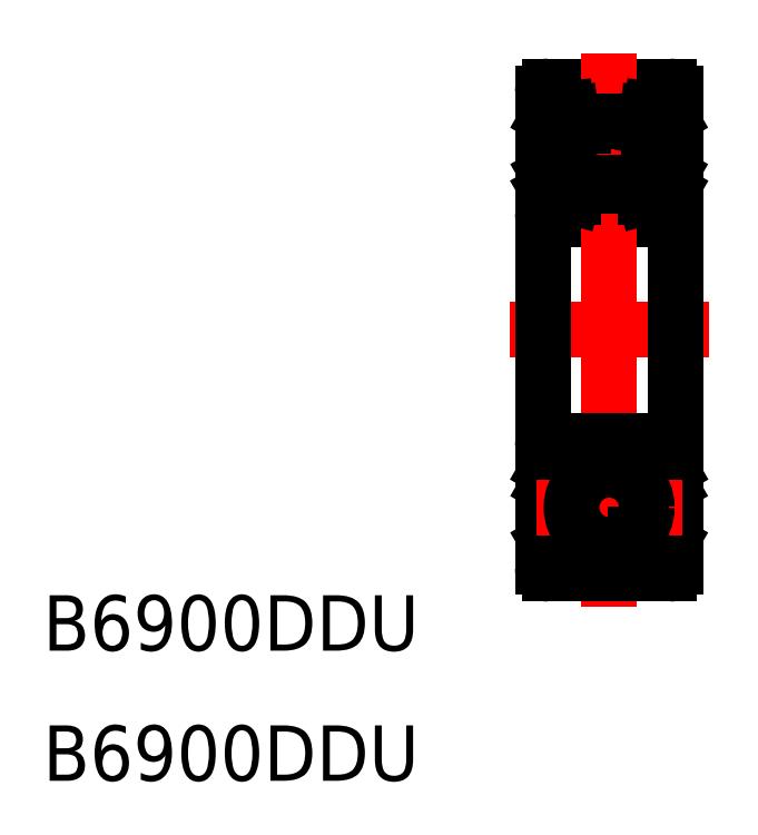
<metadata>
{"format":"dxf","ext":"dxf","renderer":"ezdxf+matplotlib","layout":"modelspace","background":"white","min_lineweight":24,"dpi":150}
</metadata>
<code>
0
SECTION
2
ENTITIES
0
LINE
8
0
10
758.3
20
635.4
30
0
11
758
21
635.4
31
0
0
LINE
8
0
10
758.3
20
635.4
30
0
11
758
21
635.4
31
0
0
ARC
8
0
10
759.5
20
636.9
30
0
40
0.3
50
0
51
90
0
ARC
8
0
10
754.1
20
636.9
30
0
40
0.3
50
90
51
180
0
CIRCLE
8
0
10
756.8
20
634.2
30
0
40
1.7
0
LINE
8
0
10
754.1
20
637.2
30
0
11
759.5
21
637.2
31
0
0
LINE
8
CENTER
10
753.5
20
634.2
30
0
11
760.1
21
634.2
31
0
0
ARC
8
0
10
759.5
20
631.5
30
0
40
0.3
50
270
51
0
0
ARC
8
0
10
754.1
20
631.5
30
0
40
0.3
50
180
51
270
0
LINE
8
0
10
754.1
20
631.2
30
0
11
759.5
21
631.2
31
0
0
LINE
8
CENTER
10
752.3
20
626.2
30
0
11
761.3
21
626.2
31
0
0
LINE
8
CENTER
10
752.3
20
626.2
30
0
11
761.3
21
626.2
31
0
0
LINE
8
CENTER
10
752.3
20
626.2
30
0
11
761.3
21
626.2
31
0
0
LINE
8
0
10
759.8
20
626.2
30
0
11
759.8
21
636.9
31
0
0
LINE
8
0
10
753.8
20
636.9
30
0
11
753.8
21
626.2
31
0
0
LINE
8
CENTER
10
756.8
20
638.7
30
0
11
756.8
21
626.2
31
0
0
INSERT
8
0
2
*U2
10
0
20
0
30
0
0
INSERT
8
0
2
*U3
10
0
20
0
30
0
0
LINE
8
0
10
758.6
20
636
30
0
11
758.8
21
636.2
31
0
0
LINE
8
0
10
758.8
20
636.2
30
0
11
759.4
21
636.1
31
0
0
LINE
8
0
10
758.6
20
636
30
0
11
758.5
21
635.4
31
0
0
ARC
8
0
10
758.3
20
634.6
30
0
40
0.8499
50
31.78
51
73.74
0
LINE
8
0
10
759.6
20
635.8
30
0
11
759.4
21
636.1
31
0
0
LINE
8
0
10
758.5
20
632.2
30
0
11
759.5
21
632.2
31
0
0
LINE
8
0
10
758.8
20
632.9
30
0
11
759
21
633.2
31
0
0
LINE
8
0
10
758.5
20
632.3
30
0
11
758.5
21
632.7
31
0
0
LINE
8
0
10
759.6
20
633.2
30
0
11
759.6
21
635.8
31
0
0
LINE
8
0
10
759.4
20
632.9
30
0
11
759.6
21
633.2
31
0
0
LINE
8
0
10
759
20
635
30
0
11
759
21
633.2
31
0
0
LINE
8
0
10
758.8
20
632.7
30
0
11
758.8
21
632.9
31
0
0
LINE
8
0
10
759.5
20
632.2
30
0
11
759.6
21
632.5
31
0
0
LINE
8
0
10
757.8
20
635.6
30
0
11
758.5
21
635.6
31
0
0
ARC
8
0
10
756.8
20
634.2
30
0
40
1.794
50
312.2
51
42.59
0
ARC
8
0
10
756.8
20
634.2
30
0
40
1.889
50
315.3
51
40.01
0
LINE
8
0
10
759.4
20
632.9
30
0
11
759.4
21
632.3
31
0
0
LINE
8
0
10
758.5
20
632.3
30
0
11
759.4
21
632.3
31
0
0
LINE
8
0
10
759.6
20
632.5
30
0
11
759.8
21
632.5
31
0
0
LINE
8
0
10
759.6
20
635.7
30
0
11
759.8
21
635.7
31
0
0
LINE
8
0
10
758.3
20
632.7
30
0
11
758.5
21
632.2
31
0
0
LINE
8
0
10
757.9
20
632.9
30
0
11
758.2
21
632.9
31
0
0
LINE
8
0
10
757.6
20
632.7
30
0
11
758.3
21
632.7
31
0
0
LINE
8
0
10
758.5
20
632.7
30
0
11
758.8
21
632.7
31
0
0
LINE
8
0
10
754.1
20
635.7
30
0
11
753.8
21
635.7
31
0
0
ARC
8
0
10
756.8
20
634.2
30
0
40
1.889
50
140
51
224.7
0
ARC
8
0
10
756.8
20
634.2
30
0
40
1.794
50
137.4
51
227.8
0
LINE
8
0
10
755.9
20
635.6
30
0
11
755.2
21
635.6
31
0
0
LINE
8
0
10
754.1
20
633.2
30
0
11
754.1
21
635.8
31
0
0
LINE
8
0
10
754.1
20
635.8
30
0
11
754.3
21
636.1
31
0
0
ARC
8
0
10
755.4
20
634.6
30
0
40
0.8499
50
106.3
51
148.2
0
LINE
8
0
10
755.1
20
636
30
0
11
755.2
21
635.4
31
0
0
LINE
8
0
10
754.9
20
636.2
30
0
11
754.3
21
636.1
31
0
0
LINE
8
0
10
755.1
20
636
30
0
11
754.9
21
636.2
31
0
0
LINE
8
0
10
755.4
20
635.4
30
0
11
755.7
21
635.4
31
0
0
LINE
8
0
10
755.4
20
635.4
30
0
11
755.7
21
635.4
31
0
0
LINE
8
0
10
755.2
20
632.7
30
0
11
754.9
21
632.7
31
0
0
LINE
8
0
10
755.2
20
632.3
30
0
11
754.3
21
632.3
31
0
0
LINE
8
0
10
754.3
20
632.9
30
0
11
754.3
21
632.3
31
0
0
LINE
8
0
10
754.9
20
632.7
30
0
11
754.9
21
632.9
31
0
0
LINE
8
0
10
754.7
20
635
30
0
11
754.7
21
633.2
31
0
0
LINE
8
0
10
754.3
20
632.9
30
0
11
754.1
21
633.2
31
0
0
LINE
8
0
10
754.9
20
632.9
30
0
11
754.7
21
633.2
31
0
0
LINE
8
0
10
755.2
20
632.2
30
0
11
754.2
21
632.2
31
0
0
LINE
8
0
10
754.2
20
632.2
30
0
11
754.1
21
632.5
31
0
0
LINE
8
0
10
754.1
20
632.5
30
0
11
753.8
21
632.5
31
0
0
LINE
8
0
10
755.8
20
632.9
30
0
11
755.5
21
632.9
31
0
0
LINE
8
0
10
756.1
20
632.7
30
0
11
755.4
21
632.7
31
0
0
LINE
8
0
10
755.4
20
632.7
30
0
11
755.2
21
632.2
31
0
0
LINE
8
0
10
755.2
20
632.7
30
0
11
755.2
21
632.3
31
0
0
LINE
8
0
10
755.2
20
619.7
30
0
11
755.2
21
620.1
31
0
0
LINE
8
0
10
755.4
20
619.7
30
0
11
755.2
21
620.2
31
0
0
LINE
8
0
10
756.1
20
619.7
30
0
11
755.4
21
619.7
31
0
0
LINE
8
0
10
755.8
20
619.5
30
0
11
755.5
21
619.5
31
0
0
LINE
8
0
10
754.1
20
619.9
30
0
11
753.8
21
619.9
31
0
0
LINE
8
0
10
754.2
20
620.2
30
0
11
754.1
21
619.9
31
0
0
LINE
8
0
10
755.2
20
620.2
30
0
11
754.2
21
620.2
31
0
0
LINE
8
0
10
754.9
20
619.5
30
0
11
754.7
21
619.2
31
0
0
LINE
8
0
10
754.3
20
619.5
30
0
11
754.1
21
619.2
31
0
0
LINE
8
0
10
754.7
20
617.3
30
0
11
754.7
21
619.2
31
0
0
LINE
8
0
10
754.9
20
619.7
30
0
11
754.9
21
619.5
31
0
0
LINE
8
0
10
754.3
20
619.5
30
0
11
754.3
21
620.1
31
0
0
LINE
8
0
10
755.2
20
620.1
30
0
11
754.3
21
620.1
31
0
0
LINE
8
0
10
755.2
20
619.7
30
0
11
754.9
21
619.7
31
0
0
LINE
8
0
10
755.4
20
617
30
0
11
755.7
21
617
31
0
0
LINE
8
0
10
755.4
20
617
30
0
11
755.7
21
617
31
0
0
LINE
8
0
10
755.1
20
616.4
30
0
11
754.9
21
616.2
31
0
0
LINE
8
0
10
754.9
20
616.2
30
0
11
754.3
21
616.2
31
0
0
LINE
8
0
10
755.1
20
616.4
30
0
11
755.2
21
617
31
0
0
ARC
8
0
10
755.4
20
617.8
30
0
40
0.8499
50
211.8
51
253.7
0
LINE
8
0
10
754.1
20
616.6
30
0
11
754.3
21
616.2
31
0
0
LINE
8
0
10
754.1
20
619.2
30
0
11
754.1
21
616.6
31
0
0
LINE
8
0
10
755.9
20
616.8
30
0
11
755.2
21
616.8
31
0
0
ARC
8
0
10
756.8
20
618.2
30
0
40
1.794
50
132.2
51
222.6
0
ARC
8
0
10
756.8
20
618.2
30
0
40
1.889
50
135.3
51
220
0
LINE
8
0
10
754.1
20
616.7
30
0
11
753.8
21
616.7
31
0
0
LINE
8
0
10
758.5
20
619.7
30
0
11
758.8
21
619.7
31
0
0
LINE
8
0
10
757.6
20
619.7
30
0
11
758.3
21
619.7
31
0
0
LINE
8
0
10
757.9
20
619.5
30
0
11
758.2
21
619.5
31
0
0
LINE
8
0
10
758.3
20
619.7
30
0
11
758.5
21
620.2
31
0
0
LINE
8
0
10
759.6
20
616.7
30
0
11
759.8
21
616.7
31
0
0
LINE
8
0
10
759.6
20
619.9
30
0
11
759.8
21
619.9
31
0
0
LINE
8
0
10
758.5
20
620.1
30
0
11
759.4
21
620.1
31
0
0
LINE
8
0
10
759.4
20
619.5
30
0
11
759.4
21
620.1
31
0
0
ARC
8
0
10
756.8
20
618.2
30
0
40
1.889
50
320
51
44.69
0
ARC
8
0
10
756.8
20
618.2
30
0
40
1.794
50
317.4
51
47.76
0
LINE
8
0
10
757.8
20
616.8
30
0
11
758.5
21
616.8
31
0
0
LINE
8
0
10
759.5
20
620.2
30
0
11
759.6
21
619.9
31
0
0
LINE
8
0
10
758.8
20
619.7
30
0
11
758.8
21
619.5
31
0
0
LINE
8
0
10
759
20
617.3
30
0
11
759
21
619.2
31
0
0
LINE
8
0
10
759.4
20
619.5
30
0
11
759.6
21
619.2
31
0
0
LINE
8
0
10
759.6
20
619.2
30
0
11
759.6
21
616.6
31
0
0
LINE
8
0
10
758.5
20
620.1
30
0
11
758.5
21
619.7
31
0
0
LINE
8
0
10
758.8
20
619.5
30
0
11
759
21
619.2
31
0
0
LINE
8
0
10
758.5
20
620.2
30
0
11
759.5
21
620.2
31
0
0
LINE
8
0
10
759.6
20
616.6
30
0
11
759.4
21
616.2
31
0
0
ARC
8
0
10
758.3
20
617.8
30
0
40
0.8499
50
286.3
51
328.2
0
LINE
8
0
10
758.6
20
616.4
30
0
11
758.5
21
617
31
0
0
LINE
8
0
10
758.8
20
616.2
30
0
11
759.4
21
616.2
31
0
0
LINE
8
0
10
758.6
20
616.4
30
0
11
758.8
21
616.2
31
0
0
LINE
8
CENTER
10
756.8
20
613.7
30
0
11
756.8
21
626.2
31
0
0
LINE
8
0
10
753.8
20
615.5
30
0
11
753.8
21
626.2
31
0
0
LINE
8
0
10
759.8
20
626.2
30
0
11
759.8
21
615.5
31
0
0
LINE
8
0
10
754.1
20
621.2
30
0
11
759.5
21
621.2
31
0
0
ARC
8
0
10
754.1
20
620.9
30
0
40
0.3
50
90
51
180
0
ARC
8
0
10
759.5
20
620.9
30
0
40
0.3
50
0
51
90
0
LINE
8
CENTER
10
753.5
20
618.2
30
0
11
760.1
21
618.2
31
0
0
LINE
8
0
10
754.1
20
615.2
30
0
11
759.5
21
615.2
31
0
0
CIRCLE
8
0
10
756.8
20
618.2
30
0
40
1.7
0
ARC
8
0
10
754.1
20
615.5
30
0
40
0.3
50
180
51
270
0
ARC
8
0
10
759.5
20
615.5
30
0
40
0.3
50
270
51
0
0
LINE
8
0
10
758.3
20
617
30
0
11
758
21
617
31
0
0
LINE
8
0
10
758.3
20
617
30
0
11
758
21
617
31
0
0
ENDSEC
0
EOF

</code>
